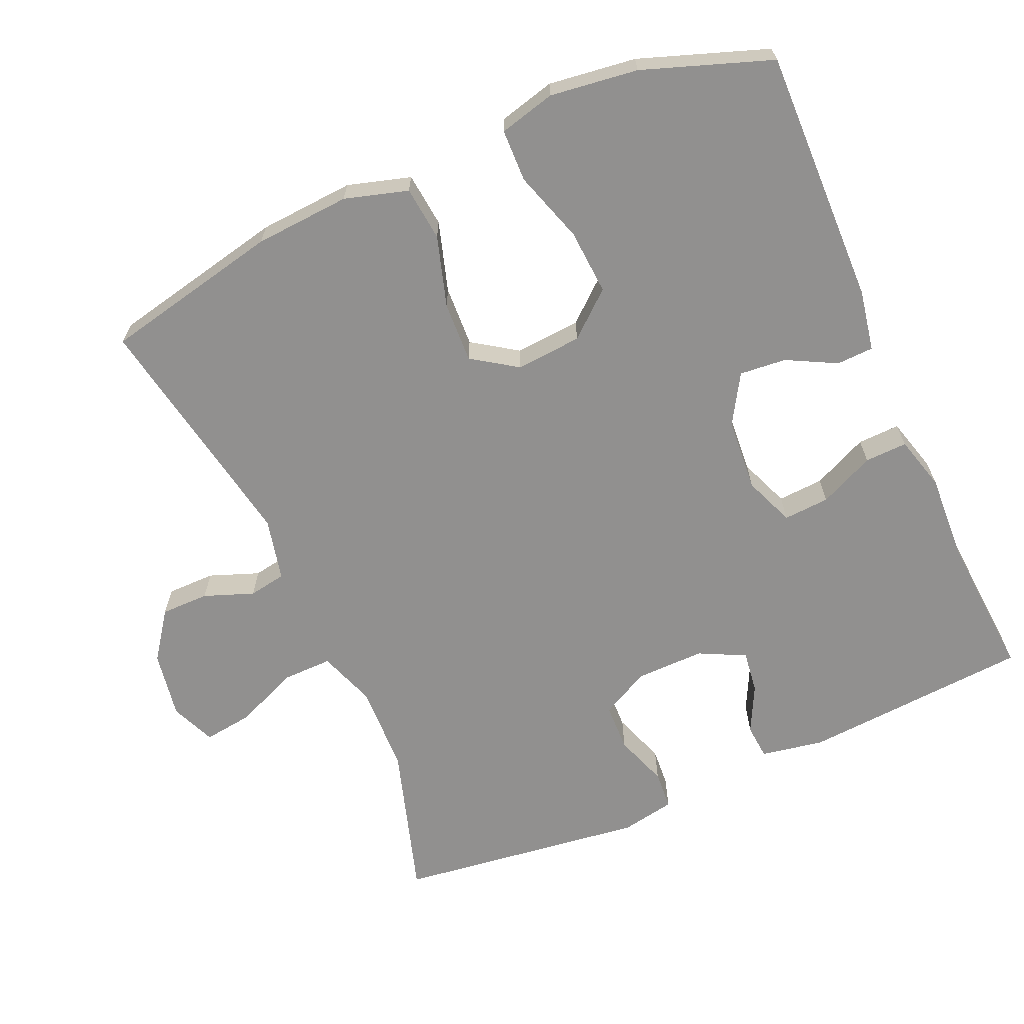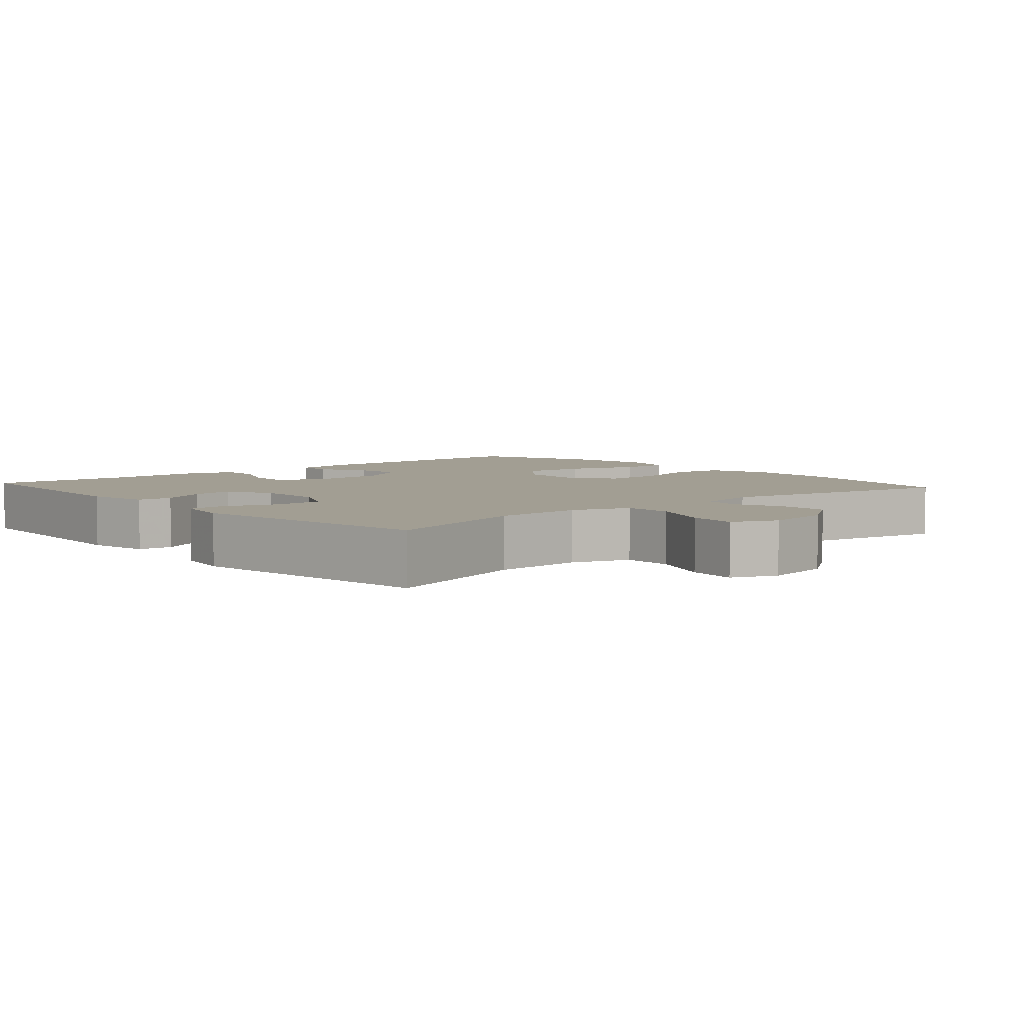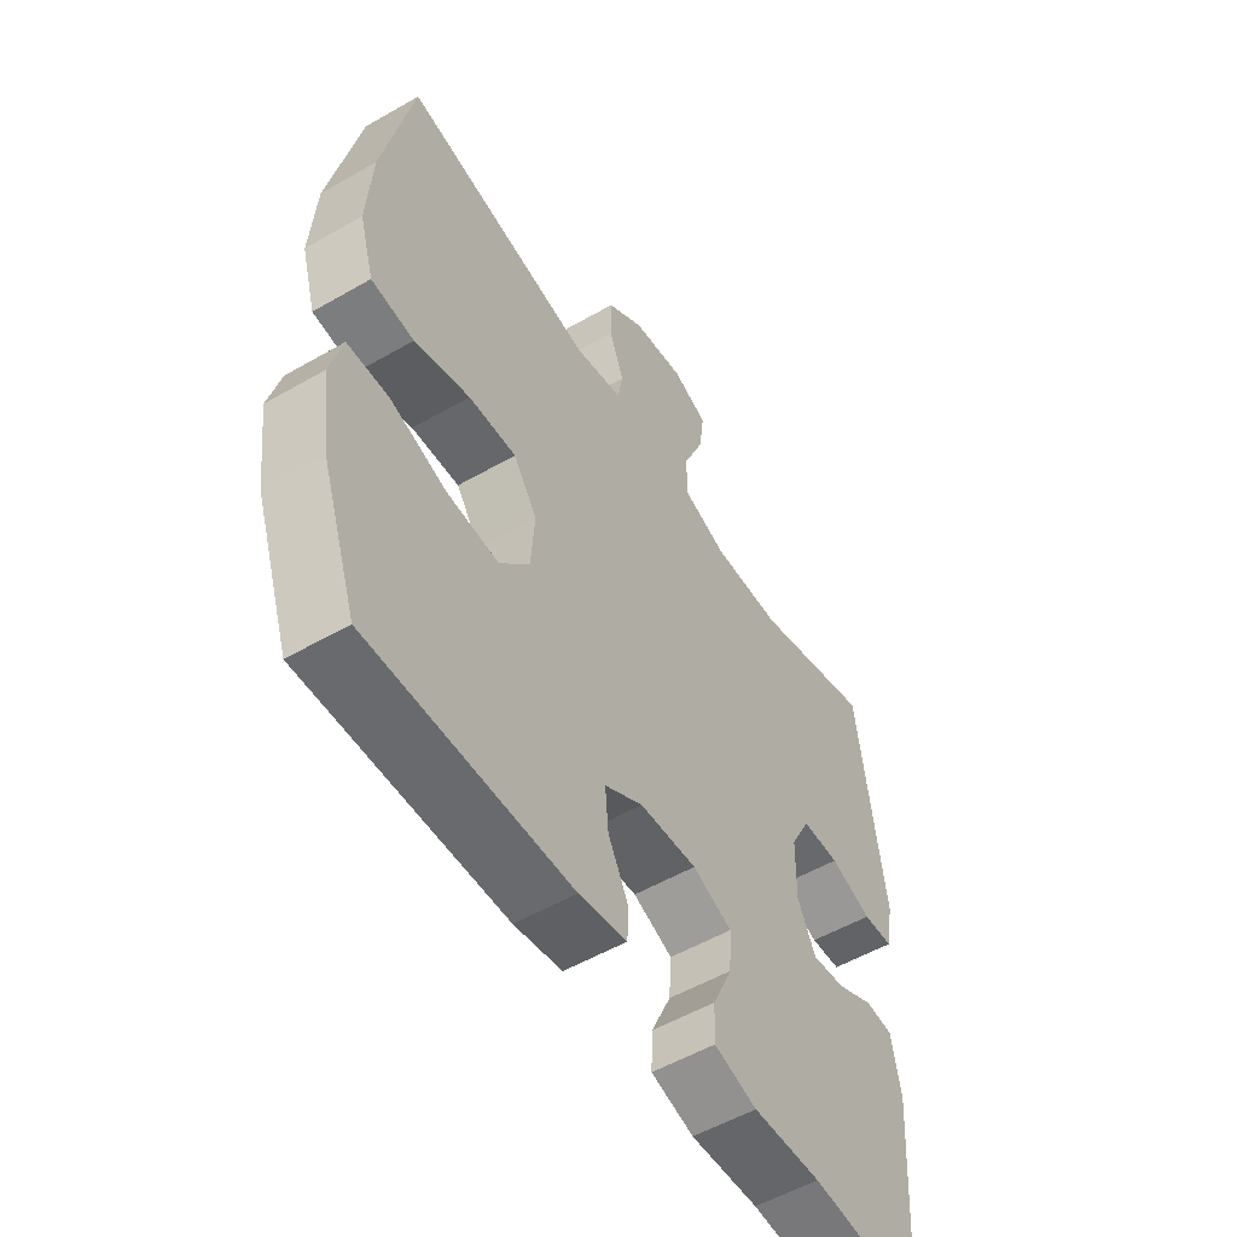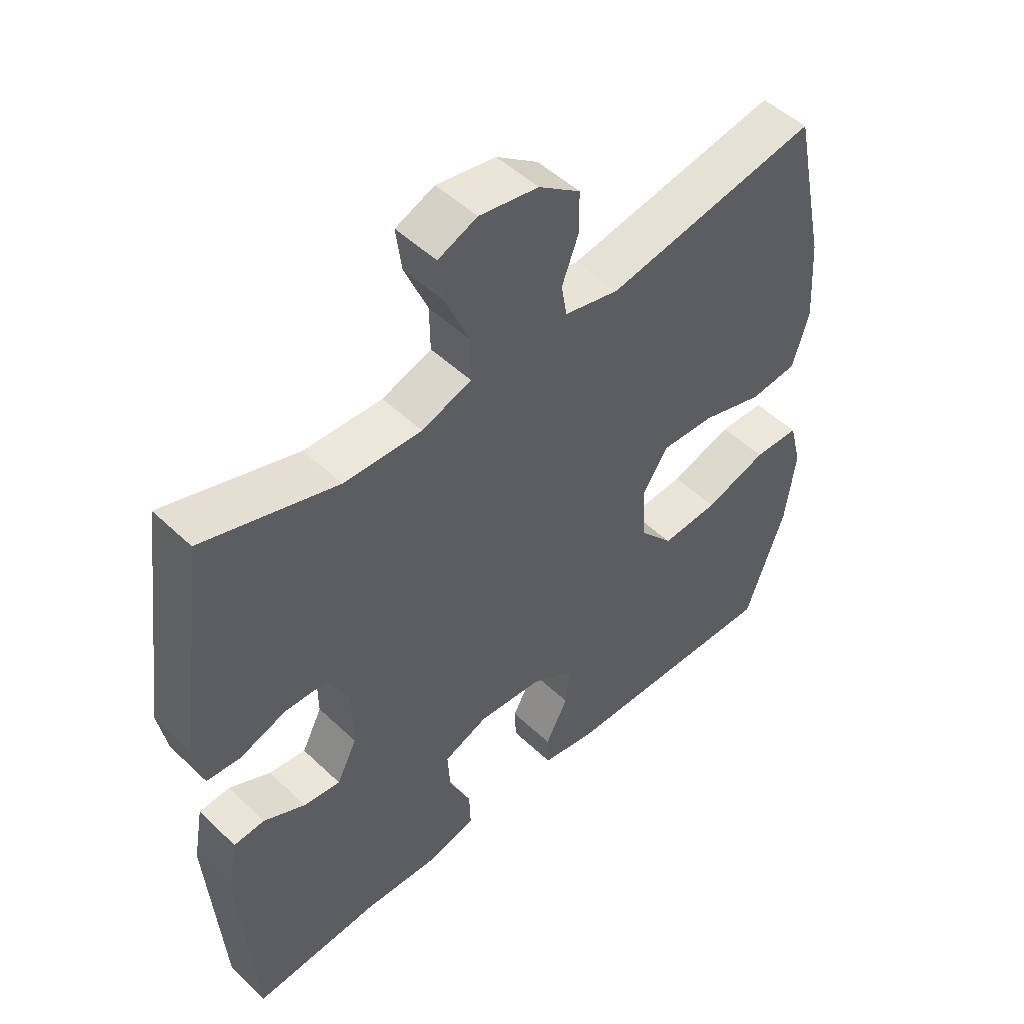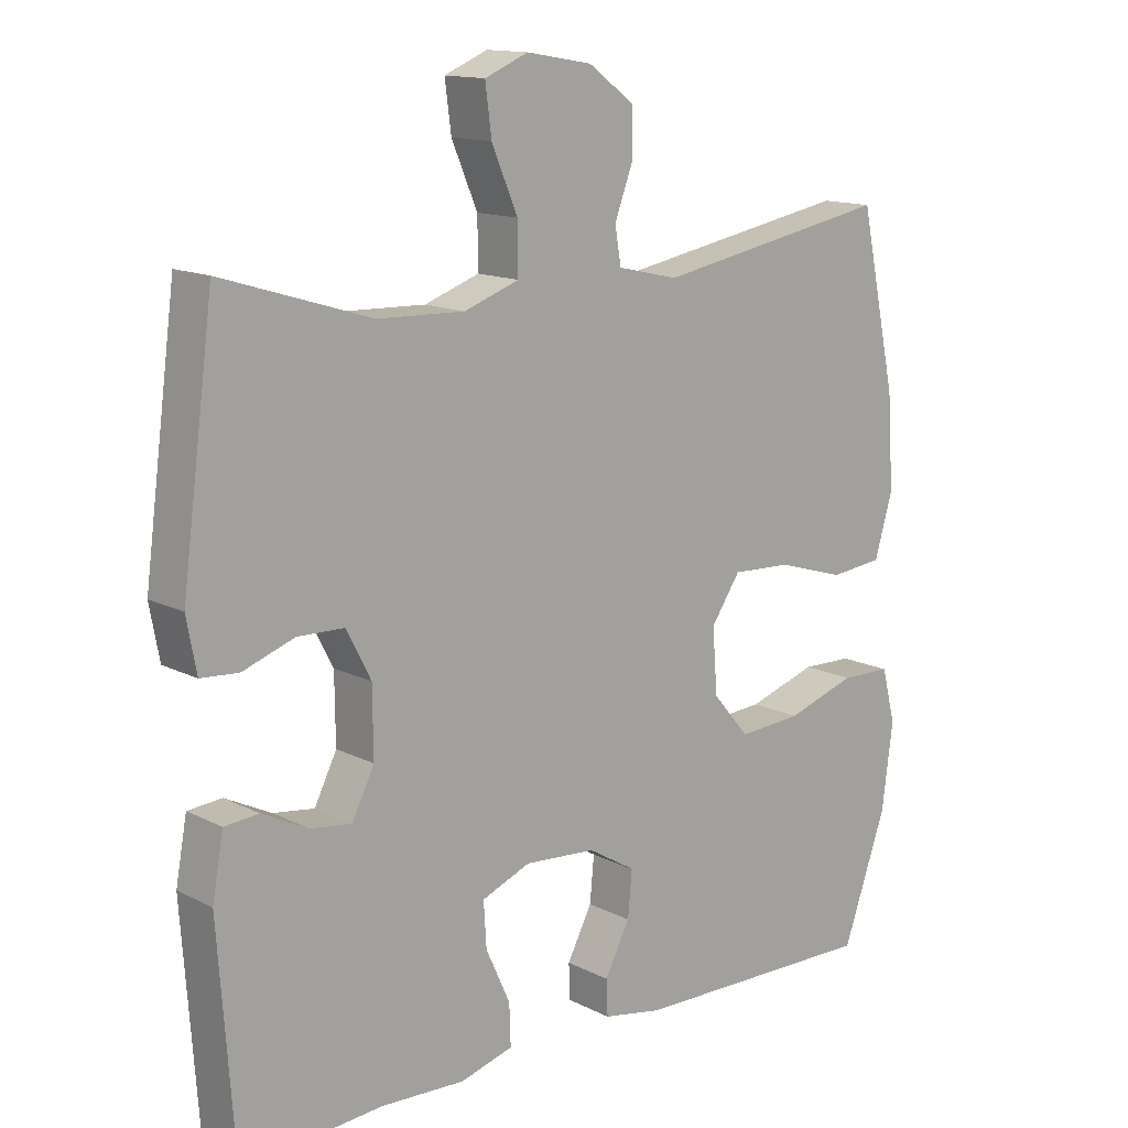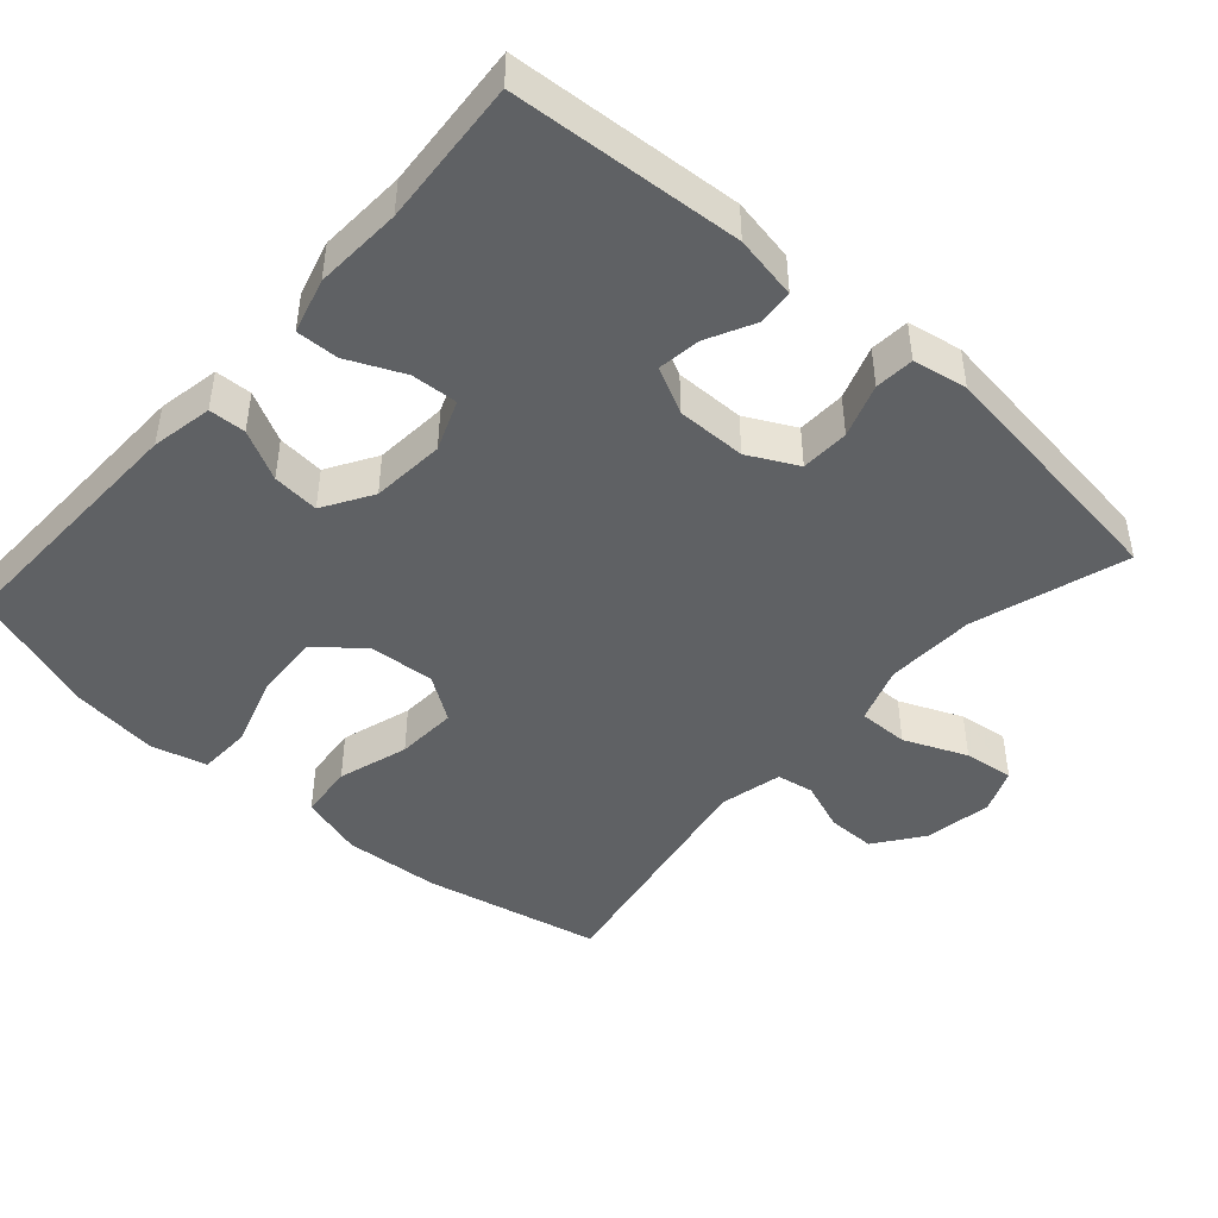
<metadata>
{"format":"obj","ext":"obj","renderer":"f3d","projection":"perspective","resolution":1024,"background":"white","views":[{"elev":-65.7,"azim":113.8,"up":"+Y"},{"elev":5.1,"azim":-41.4,"up":"+Y"},{"elev":-54.2,"azim":121.5,"up":"+Z"},{"elev":49.8,"azim":-43.8,"up":"+Z"},{"elev":13.8,"azim":-41.8,"up":"+Z"},{"elev":-45.5,"azim":-131.7,"up":"+Y"}]}
</metadata>
<code>
v 0.5 0.07 0.5
v 0.553 0.07 0.253
v 0.562 0.07 0.12
v 0.536 0.07 0.032
v 0.46 0.07 0.024
v 0.362 0.07 0.054
v 0.277 0.07 0.058
v 0.235 0.07 -0.004
v 0.242 0.07 -0.096
v 0.295 0.07 -0.158
v 0.386 0.07 -0.152
v 0.486 0.07 -0.12
v 0.559 0.07 -0.122
v 0.579 0.07 -0.2
v 0.563 0.07 -0.322
v 0.5 0.07 -0.5
v 0.143 0.07 -0.492
v 0.058 0.07 -0.476
v 0.056 0.07 -0.425
v 0.092 0.07 -0.356
v 0.098 0.07 -0.291
v 0.03 0.07 -0.25
v -0.072 0.07 -0.242
v -0.142 0.07 -0.27
v -0.138 0.07 -0.334
v -0.103 0.07 -0.411
v -0.101 0.07 -0.47
v -0.177 0.07 -0.491
v -0.298 0.07 -0.485
v -0.5 0.07 -0.5
v -0.523 0.07 -0.182
v -0.507 0.07 -0.094
v -0.458 0.07 -0.09
v -0.392 0.07 -0.123
v -0.333 0.07 -0.131
v -0.301 0.07 -0.067
v -0.302 0.07 0.029
v -0.337 0.07 0.097
v -0.404 0.07 0.099
v -0.478 0.07 0.073
v -0.532 0.07 0.077
v -0.546 0.07 0.152
v -0.5 0.07 0.5
v -0.287 0.07 0.434
v -0.163 0.07 0.43
v -0.084 0.07 0.458
v -0.085 0.07 0.528
v -0.122 0.07 0.615
v -0.131 0.07 0.684
v -0.069 0.07 0.71
v 0.025 0.07 0.694
v 0.091 0.07 0.646
v 0.091 0.07 0.579
v 0.065 0.07 0.51
v 0.074 0.07 0.458
v 0.161 0.07 0.438
v 0.5 0 0.5
v 0.553 0 0.253
v 0.562 0 0.12
v 0.536 0 0.032
v 0.46 0 0.024
v 0.362 0 0.054
v 0.277 0 0.058
v 0.235 0 -0.004
v 0.242 0 -0.096
v 0.295 0 -0.158
v 0.386 0 -0.152
v 0.486 0 -0.12
v 0.559 0 -0.122
v 0.579 0 -0.2
v 0.563 0 -0.322
v 0.5 0 -0.5
v 0.143 0 -0.492
v 0.058 0 -0.476
v 0.056 0 -0.425
v 0.092 0 -0.356
v 0.098 0 -0.291
v 0.03 0 -0.25
v -0.072 0 -0.242
v -0.142 0 -0.27
v -0.138 0 -0.334
v -0.103 0 -0.411
v -0.101 0 -0.47
v -0.177 0 -0.491
v -0.298 0 -0.485
v -0.5 0 -0.5
v -0.523 0 -0.182
v -0.507 0 -0.094
v -0.458 0 -0.09
v -0.392 0 -0.123
v -0.333 0 -0.131
v -0.301 0 -0.067
v -0.302 0 0.029
v -0.337 0 0.097
v -0.404 0 0.099
v -0.478 0 0.073
v -0.532 0 0.077
v -0.546 0 0.152
v -0.5 0 0.5
v -0.287 0 0.434
v -0.163 0 0.43
v -0.084 0 0.458
v -0.085 0 0.528
v -0.122 0 0.615
v -0.131 0 0.684
v -0.069 0 0.71
v 0.025 0 0.694
v 0.091 0 0.646
v 0.091 0 0.579
v 0.065 0 0.51
v 0.074 0 0.458
v 0.161 0 0.438
f 52 53 54
f 51 52 54
f 50 51 54
f 49 50 54
f 48 49 54
f 47 48 54
f 46 47 54 55
f 45 46 55 56
f 42 43 44
f 41 42 44
f 40 41 44
f 39 40 44
f 38 39 44 45
f 37 38 45 56
f 32 33 34
f 31 32 34
f 30 31 34
f 29 30 34
f 29 34 35
f 28 29 35
f 27 28 35
f 26 27 35
f 25 26 35
f 24 25 35 36
f 18 19 20
f 17 18 20
f 16 17 20
f 15 16 20
f 14 15 20
f 13 14 20
f 12 13 20
f 11 12 20
f 10 11 20 21
f 9 10 21 22
f 4 5 6
f 3 4 6
f 2 3 6
f 1 2 6
f 56 1 6
f 56 6 7
f 56 7 8
f 37 56 8
f 36 37 8
f 24 36 8
f 23 24 8
f 8 9 22 23
f 110 109 108
f 110 108 107
f 110 107 106
f 110 106 105
f 110 105 104
f 110 104 103
f 111 110 103 102
f 112 111 102 101
f 100 99 98
f 100 98 97
f 100 97 96
f 100 96 95
f 101 100 95 94
f 112 101 94 93
f 90 89 88
f 90 88 87
f 90 87 86
f 90 86 85
f 91 90 85
f 91 85 84
f 91 84 83
f 91 83 82
f 91 82 81
f 92 91 81 80
f 76 75 74
f 76 74 73
f 76 73 72
f 76 72 71
f 76 71 70
f 76 70 69
f 76 69 68
f 76 68 67
f 77 76 67 66
f 78 77 66 65
f 62 61 60
f 62 60 59
f 62 59 58
f 62 58 57
f 62 57 112
f 63 62 112
f 64 63 112
f 64 112 93
f 64 93 92
f 64 92 80
f 64 80 79
f 79 78 65 64
f 1 57 58 2
f 2 58 59 3
f 3 59 60 4
f 4 60 61 5
f 5 61 62 6
f 6 62 63 7
f 7 63 64 8
f 8 64 65 9
f 9 65 66 10
f 10 66 67 11
f 11 67 68 12
f 12 68 69 13
f 13 69 70 14
f 14 70 71 15
f 15 71 72 16
f 16 72 73 17
f 17 73 74 18
f 18 74 75 19
f 19 75 76 20
f 20 76 77 21
f 21 77 78 22
f 22 78 79 23
f 23 79 80 24
f 24 80 81 25
f 25 81 82 26
f 26 82 83 27
f 27 83 84 28
f 28 84 85 29
f 29 85 86 30
f 30 86 87 31
f 31 87 88 32
f 32 88 89 33
f 33 89 90 34
f 34 90 91 35
f 35 91 92 36
f 36 92 93 37
f 37 93 94 38
f 38 94 95 39
f 39 95 96 40
f 40 96 97 41
f 41 97 98 42
f 42 98 99 43
f 43 99 100 44
f 44 100 101 45
f 45 101 102 46
f 46 102 103 47
f 47 103 104 48
f 48 104 105 49
f 49 105 106 50
f 50 106 107 51
f 51 107 108 52
f 52 108 109 53
f 53 109 110 54
f 54 110 111 55
f 55 111 112 56
f 56 112 57 1

</code>
